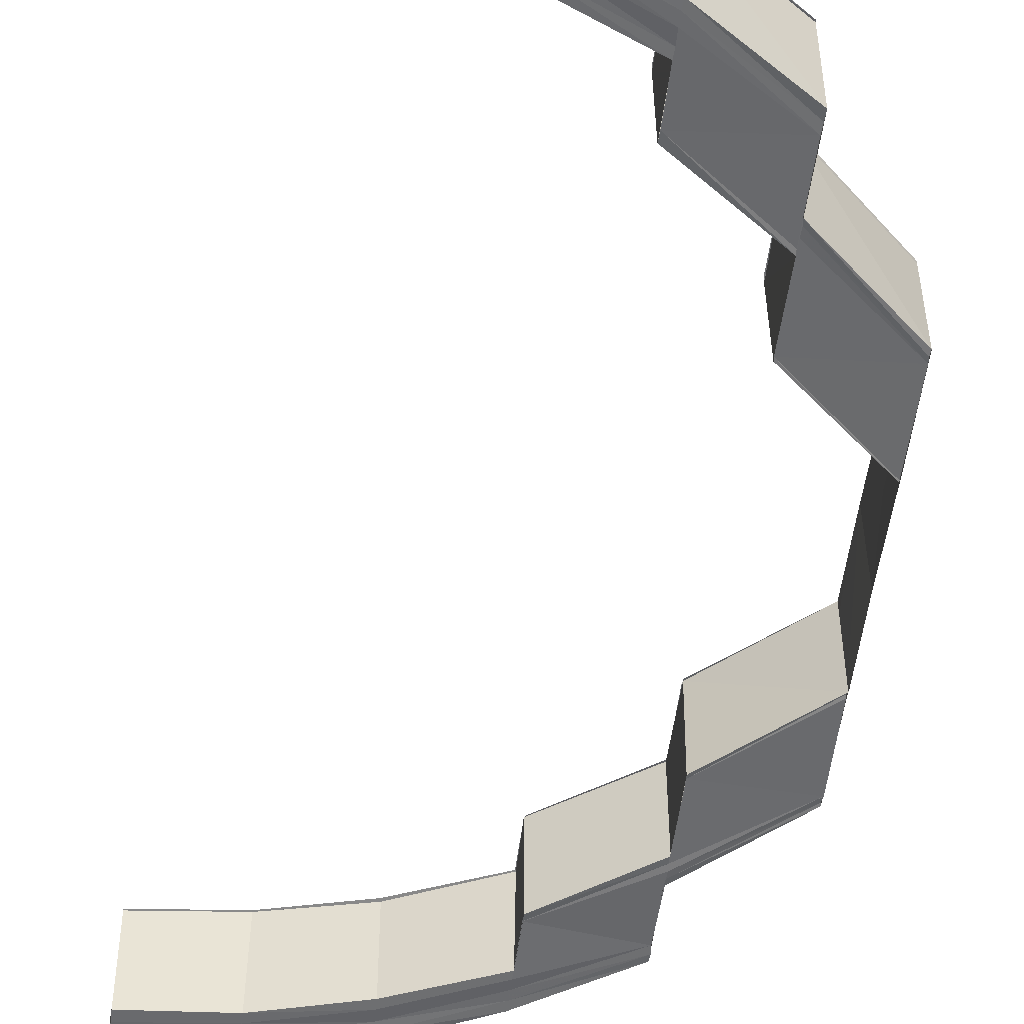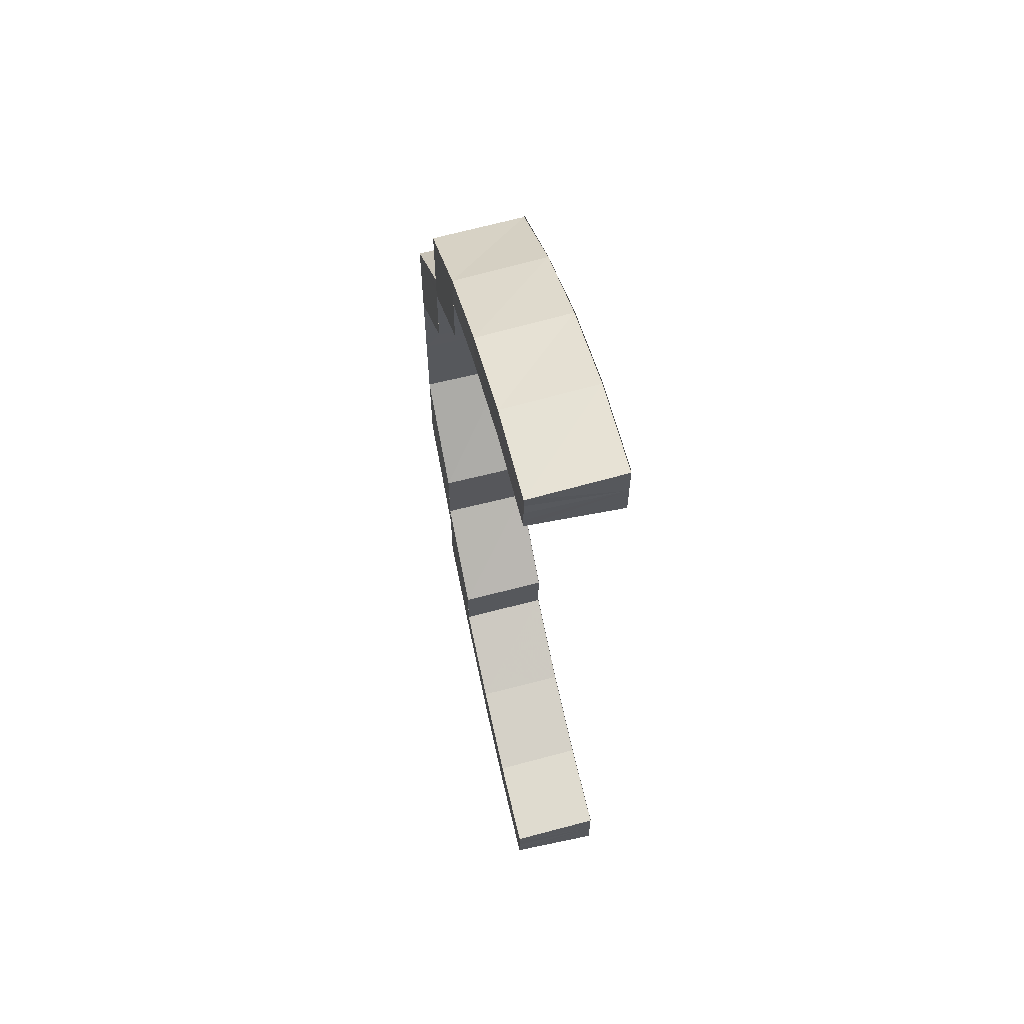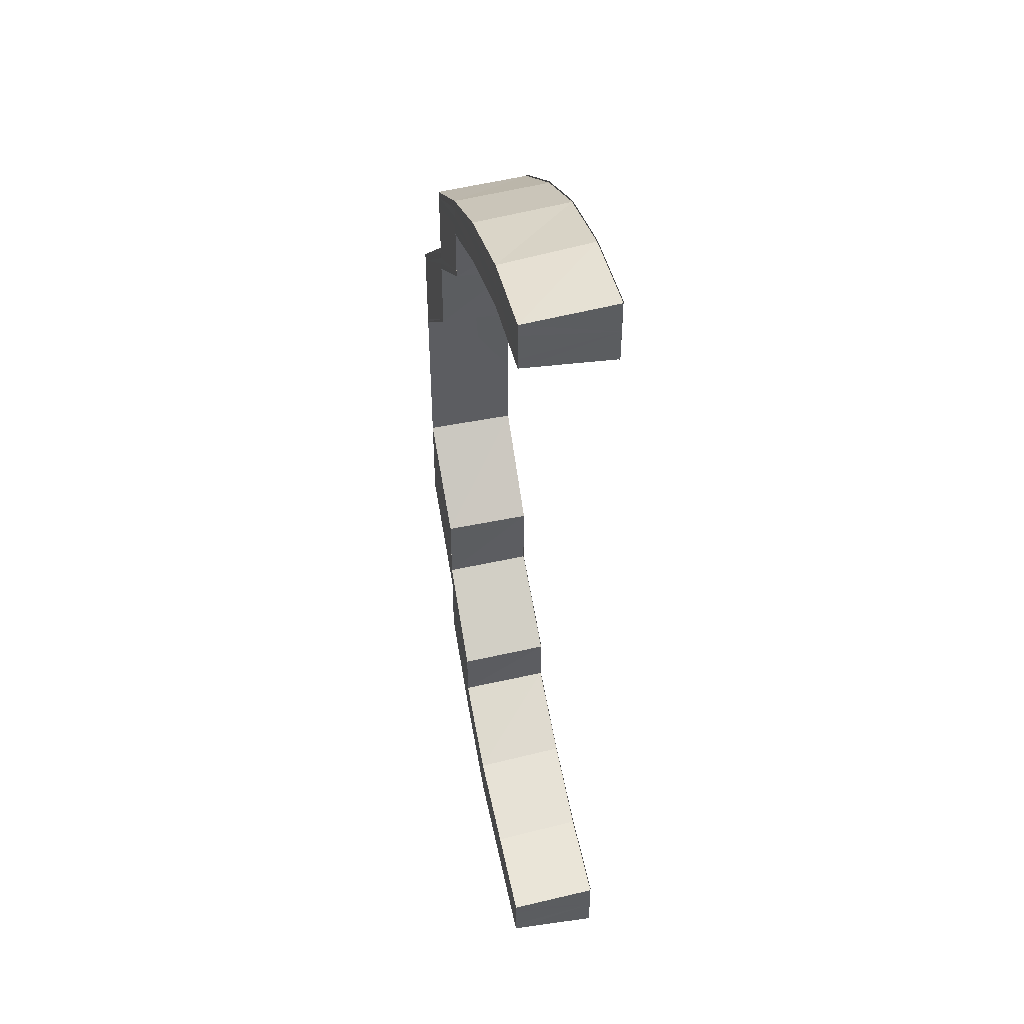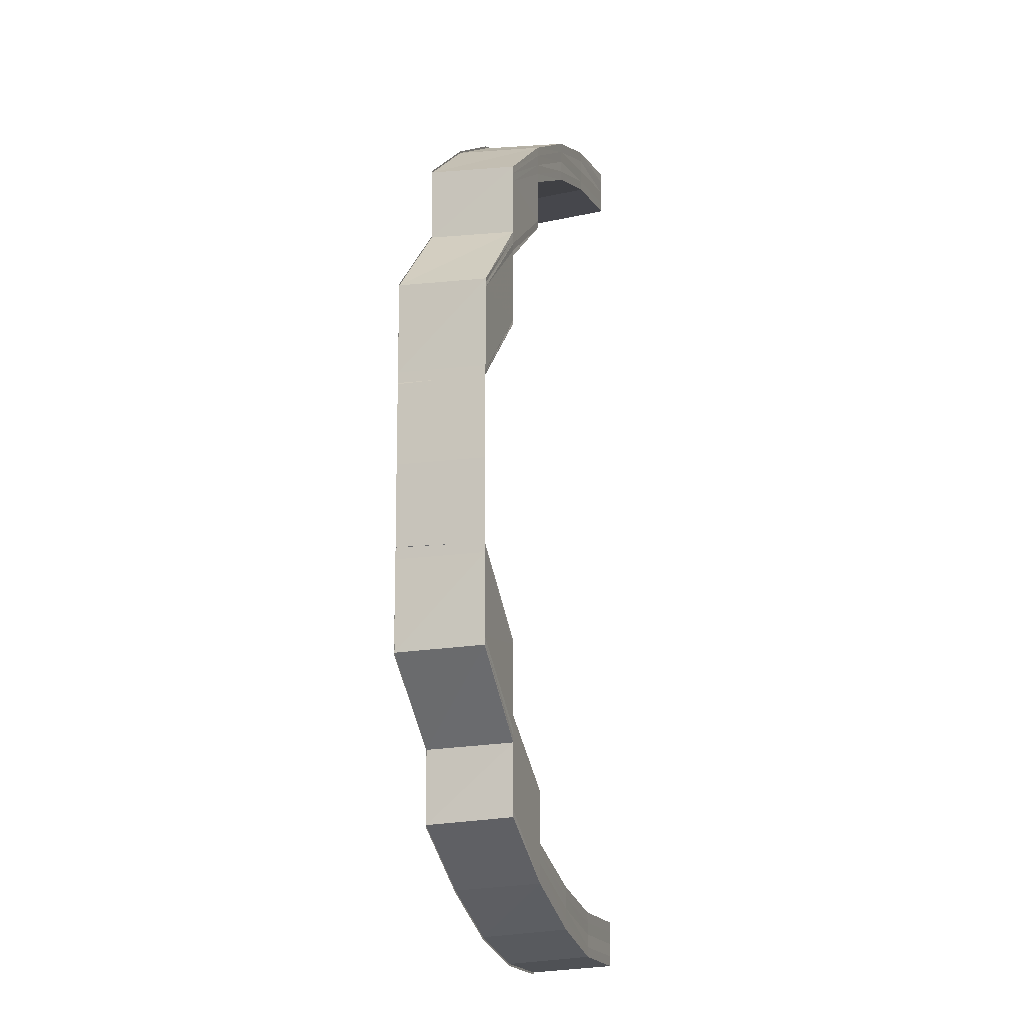
<metadata>
{"format":"obj","ext":"obj","renderer":"f3d","projection":"perspective","resolution":1024,"background":"white","views":[{"elev":-53.0,"azim":172.9,"up":"+Y"},{"elev":63.1,"azim":76.5,"up":"+Z"},{"elev":47.5,"azim":77.5,"up":"+Z"},{"elev":-13.2,"azim":-72.5,"up":"+Z"}]}
</metadata>
<code>
o 5612
v 2213 1884 8.199
v 2213 1884 8.2
v 2213 1884 8.2
v 2213 1884 8.201
v 2213 1884 8.2
v 2213 1884 8.2
v 2213 1884 8.202
v 2213 1884 8.205
v 2213 1884 8.201
v 2213 1884 8.209
v 2213 1884 8.204
v 2213 1884 8.216
v 2213 1884 8.209
v 2213 1884 8.202
v 2213 1884 8.201
v 2213 1884 8.203
v 2213 1884 8.204
v 2213 1884 8.2
v 2213 1884 8.201
v 2213 1884 8.205
v 2213 1884 8.204
v 2213 1884 8.208
v 2213 1884 8.209
v 2213 1884 8.203
v 2213 1884 8.204
v 2213 1884 8.209
v 2213 1884 8.209
v 2213 1884 8.216
v 2213 1884 8.215
v 2213 1884 8.215
v 2213 1884 8.215
v 2213 1884 8.208
v 2213 1884 8.209
v 2213 1884 8.224
v 2213 1884 8.215
v 2213 1884 8.223
v 2213 1884 8.224
v 2213 1884 8.233
v 2213 1884 8.225
v 2213 1884 8.233
v 2213 1884 8.233
v 2213 1884 8.224
v 2213 1884 8.234
v 2213 1884 8.225
v 2213 1884 8.235
v 2213 1884 8.244
v 2213 1884 8.244
v 2213 1884 8.235
v 2213 1884 8.244
v 2213 1884 8.253
v 2213 1884 8.253
v 2213 1884 8.243
v 2213 1884 8.244
v 2213 1884 8.253
v 2213 1884 8.244
v 2213 1884 8.235
v 2213 1884 8.263
v 2213 1884 8.264
v 2213 1884 8.273
v 2213 1884 8.274
v 2213 1884 8.273
v 2213 1884 8.282
v 2213 1884 8.253
v 2213 1884 8.253
v 2213 1884 8.262
v 2213 1884 8.262
v 2213 1884 8.253
v 2213 1884 8.262
v 2213 1884 8.271
v 2213 1884 8.243
v 2213 1884 8.233
v 2213 1884 8.233
v 2213 1884 8.233
v 2213 1884 8.223
v 2213 1884 8.233
v 2213 1884 8.233
v 2213 1884 8.223
v 2213 1884 8.223
v 2213 1884 8.233
v 2213 1884 8.224
v 2213 1884 8.225
v 2213 1884 8.233
v 2213 1884 8.223
v 2213 1884 8.233
v 2213 1884 8.233
v 2213 1884 8.223
v 2213 1884 8.223
v 2213 1884 8.223
v 2213 1884 8.225
v 2213 1884 8.234
v 2213 1884 8.226
v 2213 1884 8.235
v 2213 1884 8.243
v 2213 1884 8.244
v 2213 1884 8.235
v 2213 1884 8.244
v 2213 1884 8.235
v 2213 1884 8.244
v 2213 1884 8.235
v 2213 1884 8.219
v 2213 1884 8.218
v 2213 1884 8.22
v 2213 1884 8.227
v 2213 1884 8.22
v 2213 1884 8.227
v 2213 1884 8.22
v 2213 1884 8.227
v 2213 1884 8.227
v 2213 1884 8.22
v 2213 1884 8.22
v 2213 1884 8.213
v 2213 1884 8.212
v 2213 1884 8.217
v 2213 1884 8.21
v 2213 1884 8.216
v 2213 1884 8.208
v 2213 1884 8.209
v 2213 1884 8.207
v 2213 1884 8.206
v 2213 1884 8.209
v 2213 1884 8.214
v 2213 1884 8.21
v 2213 1884 8.214
v 2213 1884 8.21
v 2213 1884 8.208
v 2213 1884 8.215
v 2213 1884 8.214
v 2213 1884 8.21
v 2213 1884 8.21
v 2213 1884 8.21
v 2213 1884 8.21
v 2213 1884 8.208
v 2213 1884 8.208
v 2213 1884 8.209
v 2213 1884 8.207
v 2213 1884 8.214
v 2213 1884 8.214
v 2213 1884 8.208
v 2213 1884 8.206
v 2213 1884 8.214
v 2213 1884 8.22
v 2213 1884 8.22
v 2213 1884 8.227
v 2213 1884 8.22
v 2213 1884 8.22
v 2213 1884 8.227
v 2213 1884 8.22
v 2213 1884 8.207
v 2213 1884 8.207
v 2213 1884 8.208
v 2213 1884 8.208
v 2213 1884 8.207
v 2213 1884 8.207
v 2213 1884 8.206
v 2213 1884 8.206
v 2213 1884 8.207
v 2213 1884 8.205
v 2213 1884 8.204
v 2213 1884 8.203
v 2213 1884 8.203
v 2213 1884 8.205
v 2213 1884 8.202
v 2213 1884 8.202
v 2213 1884 8.2
v 2213 1884 8.2
v 2213 1884 8.201
v 2213 1884 8.204
v 2213 1884 8.209
v 2213 1884 8.2
v 2213 1884 8.199
v 2213 1884 8.2
v 2213 1884 8.199
v 2213 1884 8.203
v 2213 1884 8.2
v 2213 1884 8.201
v 2213 1884 8.2
v 2213 1884 8.204
v 2213 1884 8.203
v 2213 1884 8.208
v 2213 1884 8.203
v 2213 1884 8.215
v 2213 1884 8.215
v 2213 1884 8.208
v 2213 1884 8.209
v 2213 1884 8.208
v 2213 1884 8.207
v 2213 1884 8.208
v 2213 1884 8.207
v 2213 1884 8.206
v 2213 1884 8.208
v 2213 1884 8.207
v 2213 1884 8.21
v 2213 1884 8.207
v 2213 1884 8.208
v 2213 1884 8.208
v 2213 1884 8.21
v 2213 1884 8.208
v 2213 1884 8.214
v 2213 1884 8.209
v 2213 1884 8.21
v 2213 1884 8.21
v 2213 1884 8.215
v 2213 1884 8.21
v 2213 1884 8.206
v 2213 1884 8.205
v 2213 1884 8.208
v 2213 1884 8.205
v 2213 1884 8.203
v 2213 1884 8.206
v 2213 1884 8.207
v 2213 1884 8.209
v 2213 1884 8.214
v 2213 1884 8.204
v 2213 1884 8.203
v 2213 1884 8.202
v 2213 1884 8.203
v 2213 1884 8.2
v 2213 1884 8.202
v 2213 1884 8.202
v 2213 1884 8.2
v 2213 1884 8.207
v 2213 1884 8.213
v 2213 1884 8.212
v 2213 1884 8.206
v 2213 1884 8.205
v 2213 1884 8.21
v 2213 1884 8.209
v 2213 1884 8.218
v 2213 1884 8.217
v 2213 1884 8.216
v 2213 1884 8.219
v 2213 1884 8.226
v 2213 1884 8.227
v 2213 1884 8.22
v 2213 1884 8.227
v 2213 1884 8.235
v 2213 1884 8.227
v 2213 1884 8.235
v 2213 1884 8.244
v 2213 1884 8.227
v 2213 1884 8.22
v 2213 1884 8.235
v 2213 1884 8.244
v 2213 1884 8.235
v 2213 1884 8.235
v 2213 1884 8.244
v 2213 1884 8.235
v 2213 1884 8.272
v 2213 1884 8.272
v 2213 1884 8.263
v 2213 1884 8.262
v 2213 1884 8.281
v 2213 1884 8.271
v 2213 1884 8.282
v 2213 1884 8.271
v 2213 1884 8.262
v 2213 1884 8.273
v 2213 1884 8.282
v 2213 1884 8.273
v 2213 1884 8.283
v 2213 1884 8.274
v 2213 1884 8.283
v 2213 1884 8.283
v 2213 1884 8.274
v 2213 1884 8.274
v 2213 1884 8.274
v 2213 1884 8.29
v 2213 1884 8.291
v 2213 1884 8.282
v 2213 1884 8.29
v 2213 1884 8.297
v 2213 1884 8.283
v 2213 1884 8.274
v 2213 1884 8.283
v 2213 1884 8.283
v 2213 1884 8.274
v 2213 1884 8.274
v 2213 1884 8.302
v 2213 1884 8.298
v 2213 1884 8.305
v 2213 1884 8.303
v 2213 1884 8.306
v 2213 1884 8.306
v 2213 1884 8.307
v 2213 1884 8.306
v 2213 1884 8.307
v 2213 1884 8.306
v 2213 1884 8.306
v 2213 1884 8.305
v 2213 1884 8.303
v 2213 1884 8.306
v 2213 1884 8.306
v 2213 1884 8.303
v 2213 1884 8.303
v 2213 1884 8.302
v 2213 1884 8.298
v 2213 1884 8.303
v 2213 1884 8.303
v 2213 1884 8.298
v 2213 1884 8.298
v 2213 1884 8.297
v 2213 1884 8.291
v 2213 1884 8.298
v 2213 1884 8.298
v 2213 1884 8.291
v 2213 1884 8.291
v 2213 1884 8.304
v 2213 1884 8.305
v 2213 1884 8.301
v 2213 1884 8.296
v 2213 1884 8.305
v 2213 1884 8.302
v 2213 1884 8.297
v 2213 1884 8.29
v 2213 1884 8.305
v 2213 1884 8.306
v 2213 1884 8.303
v 2213 1884 8.302
v 2213 1884 8.303
v 2213 1884 8.302
v 2213 1884 8.303
v 2213 1884 8.307
v 2213 1884 8.306
v 2213 1884 8.306
v 2213 1884 8.307
v 2213 1884 8.306
v 2213 1884 8.3
v 2213 1884 8.301
v 2213 1884 8.3
v 2213 1884 8.302
v 2213 1884 8.3
v 2213 1884 8.299
v 2213 1884 8.299
v 2213 1884 8.299
v 2213 1884 8.299
v 2213 1884 8.3
v 2213 1884 8.3
v 2213 1884 8.299
v 2213 1884 8.297
v 2213 1884 8.296
v 2213 1884 8.293
v 2213 1884 8.299
v 2213 1884 8.3
v 2213 1884 8.296
v 2213 1884 8.296
v 2213 1884 8.299
v 2213 1884 8.296
v 2213 1884 8.296
v 2213 1884 8.297
v 2213 1884 8.292
v 2213 1884 8.292
v 2213 1884 8.296
v 2213 1884 8.292
v 2213 1884 8.292
v 2213 1884 8.293
v 2213 1884 8.292
v 2213 1884 8.287
v 2213 1884 8.286
v 2213 1884 8.287
v 2213 1884 8.279
v 2213 1884 8.293
v 2213 1884 8.297
v 2213 1884 8.298
v 2213 1884 8.294
v 2213 1884 8.299
v 2213 1884 8.295
v 2213 1884 8.301
v 2213 1884 8.302
v 2213 1884 8.302
v 2213 1884 8.305
v 2213 1884 8.3
v 2213 1884 8.3
v 2213 1884 8.3
v 2213 1884 8.299
v 2213 1884 8.296
v 2213 1884 8.292
v 2213 1884 8.299
v 2213 1884 8.3
v 2213 1884 8.299
v 2213 1884 8.299
v 2213 1884 8.296
v 2213 1884 8.296
v 2213 1884 8.292
v 2213 1884 8.292
v 2213 1884 8.299
v 2213 1884 8.299
v 2213 1884 8.296
v 2213 1884 8.296
v 2213 1884 8.271
v 2213 1884 8.271
v 2213 1884 8.262
v 2213 1884 8.271
v 2213 1884 8.271
v 2213 1884 8.262
v 2213 1884 8.271
v 2213 1884 8.271
v 2213 1884 8.262
v 2213 1884 8.279
v 2213 1884 8.271
v 2213 1884 8.279
v 2213 1884 8.279
v 2213 1884 8.286
v 2213 1884 8.279
v 2213 1884 8.279
v 2213 1884 8.286
v 2213 1884 8.279
v 2213 1884 8.279
v 2213 1884 8.287
v 2213 1884 8.287
v 2213 1884 8.28
v 2213 1884 8.286
v 2213 1884 8.279
v 2213 1884 8.289
v 2213 1884 8.286
v 2213 1884 8.286
v 2213 1884 8.279
v 2213 1884 8.279
v 2213 1884 8.296
v 2213 1884 8.29
v 2213 1884 8.301
v 2213 1884 8.297
v 2213 1884 8.29
v 2213 1884 8.291
v 2213 1884 8.298
v 2213 1884 8.291
v 2213 1884 8.291
v 2213 1884 8.298
v 2213 1884 8.291
v 2213 1884 8.303
v 2213 1884 8.298
v 2213 1884 8.298
v 2213 1884 8.303
v 2213 1884 8.298
v 2213 1884 8.302
v 2213 1884 8.306
v 2213 1884 8.303
v 2213 1884 8.303
v 2213 1884 8.306
v 2213 1884 8.303
v 2213 1884 8.305
v 2213 1884 8.304
v 2213 1884 8.306
v 2213 1884 8.307
v 2213 1884 8.262
v 2213 1884 8.271
v 2213 1884 8.263
v 2213 1884 8.272
v 2213 1884 8.263
v 2213 1884 8.272
v 2213 1884 8.28
v 2213 1884 8.279
v 2213 1884 8.287
v 2213 1884 8.281
v 2213 1884 8.273
v 2213 1884 8.287
v 2213 1884 8.282
v 2213 1884 8.289
v 2213 1884 8.282
v 2213 1884 8.273
v 2213 1884 8.294
v 2213 1884 8.293
v 2213 1884 8.297
v 2213 1884 8.295
v 2213 1884 8.29
v 2213 1884 8.298
v 2213 1884 8.299
v 2213 1884 8.207
v 2213 1884 8.206
v 2213 1884 8.205
v 2213 1884 8.203
v 2213 1884 8.202
v 2213 1884 8.2
f 1 2 3
f 2 4 5
f 6 7 3
f 7 8 9
f 8 10 11
f 10 12 13
f 14 15 5
f 16 17 15
f 18 16 19
f 20 21 15
f 22 23 21
f 24 22 25
f 26 27 21
f 28 29 27
f 30 31 27
f 32 30 33
f 28 34 35
f 34 36 35
f 37 38 36
f 39 40 34
f 40 41 42
f 43 40 39
f 44 43 39
f 45 43 44
f 45 46 43
f 47 46 45
f 48 49 45
f 50 51 47
f 51 50 52
f 53 54 47
f 53 55 56
f 57 58 54
f 57 59 58
f 59 60 58
f 61 62 60
f 63 57 64
f 64 65 63
f 65 66 67
f 68 69 66
f 70 67 52
f 70 52 71
f 72 70 71
f 72 73 74
f 75 76 74
f 77 75 78
f 71 79 80
f 80 79 81
f 79 82 81
f 83 84 80
f 84 85 86
f 87 84 88
f 81 82 89
f 82 90 89
f 89 90 91
f 90 92 91
f 90 93 92
f 93 94 92
f 92 94 95
f 94 96 95
f 95 96 97
f 96 98 99
f 89 91 100
f 101 89 100
f 100 91 102
f 91 103 102
f 102 103 104
f 103 105 106
f 107 108 106
f 109 107 110
f 101 100 111
f 112 101 111
f 113 101 112
f 114 113 112
f 115 113 114
f 112 111 116
f 117 115 114
f 35 115 117
f 114 112 118
f 118 112 116
f 117 114 119
f 119 114 118
f 116 111 120
f 111 121 120
f 120 121 122
f 121 123 124
f 120 124 125
f 126 127 124
f 128 126 129
f 130 131 125
f 132 130 133
f 122 134 135
f 136 137 134
f 138 135 139
f 136 104 140
f 104 141 140
f 142 143 141
f 144 143 145
f 143 146 147
f 148 120 138
f 116 120 148
f 148 125 149
f 150 151 149
f 152 150 153
f 154 116 148
f 118 116 154
f 154 148 155
f 155 148 156
f 157 154 155
f 158 118 154
f 158 154 157
f 119 118 158
f 159 158 157
f 160 119 158
f 160 158 159
f 161 119 160
f 161 117 119
f 13 117 161
f 162 160 159
f 163 160 162
f 163 161 160
f 11 161 163
f 164 163 162
f 9 163 164
f 165 166 164
f 166 167 163
f 167 168 161
f 166 169 170
f 171 166 172
f 167 173 174
f 175 167 176
f 177 168 178
f 168 179 180
f 168 181 117
f 181 182 183
f 184 181 185
f 186 187 188
f 186 187 189
f 187 190 191
f 187 192 193
f 194 192 195
f 192 196 197
f 192 198 199
f 200 198 201
f 198 202 203
f 193 204 205
f 199 206 204
f 207 204 208
f 209 210 207
f 210 211 204
f 211 212 206
f 204 206 213
f 204 213 214
f 208 213 215
f 215 216 217
f 213 216 218
f 216 219 220
f 206 221 213
f 213 221 216
f 206 222 221
f 140 222 206
f 222 223 221
f 221 224 216
f 221 223 224
f 216 224 14
f 224 225 219
f 223 226 224
f 224 226 20
f 226 227 225
f 223 228 226
f 229 230 227
f 228 229 226
f 226 229 26
f 231 228 223
f 231 232 228
f 233 232 231
f 234 235 231
f 97 236 233
f 237 97 233
f 238 239 236
f 237 240 241
f 242 243 244
f 245 246 247
f 248 249 250
f 250 249 251
f 248 252 249
f 249 253 251
f 251 253 65
f 254 252 248
f 253 255 256
f 257 254 248
f 258 254 257
f 259 258 257
f 260 258 259
f 261 262 259
f 262 263 264
f 265 262 266
f 267 268 260
f 269 267 260
f 270 271 268
f 269 272 273
f 274 275 273
f 276 274 277
f 271 278 279
f 278 280 281
f 280 282 283
f 282 284 285
f 286 284 285
f 287 286 288
f 289 285 290
f 291 292 290
f 293 291 294
f 295 290 296
f 297 298 296
f 299 297 300
f 301 296 302
f 303 304 302
f 305 303 306
f 307 308 289
f 309 307 295
f 310 309 301
f 307 311 312
f 309 312 313
f 310 313 314
f 315 316 311
f 317 315 307
f 318 307 309
f 318 319 307
f 320 317 318
f 317 315 321
f 320 317 321
f 315 282 321
f 282 322 321
f 323 322 324
f 322 325 326
f 327 320 321
f 327 320 328
f 329 327 328
f 328 330 318
f 331 327 321
f 332 331 333
f 331 334 335
f 331 336 337
f 338 337 339
f 340 339 341
f 342 331 343
f 344 342 345
f 342 346 347
f 348 342 349
f 350 348 351
f 348 352 353
f 354 348 355
f 356 355 357
f 358 356 357
f 358 359 360
f 361 362 356
f 363 362 361
f 364 363 361
f 365 363 364
f 366 365 364
f 363 367 362
f 365 368 363
f 368 367 363
f 368 321 367
f 321 369 367
f 370 321 368
f 367 369 371
f 367 371 362
f 362 371 340
f 369 372 371
f 371 372 338
f 372 373 374
f 371 374 375
f 362 375 376
f 377 378 374
f 379 377 380
f 381 382 376
f 383 381 384
f 385 386 375
f 387 385 388
f 389 390 391
f 392 393 394
f 395 396 397
f 395 398 399
f 398 400 399
f 401 402 400
f 403 402 404
f 402 405 406
f 407 408 398
f 409 408 407
f 410 409 407
f 408 411 412
f 413 409 410
f 414 415 412
f 416 414 417
f 413 366 409
f 418 366 413
f 419 418 413
f 418 420 366
f 420 365 366
f 421 418 419
f 422 421 419
f 279 421 422
f 423 424 422
f 425 424 426
f 424 427 428
f 424 429 421
f 430 429 431
f 429 432 433
f 421 434 418
f 281 434 421
f 429 435 434
f 434 420 418
f 436 435 437
f 435 438 439
f 435 322 440
f 434 440 420
f 283 440 434
f 440 441 420
f 420 441 365
f 441 368 365
f 441 370 368
f 442 370 441
f 440 442 441
f 443 442 440
f 444 445 446
f 399 447 446
f 446 447 448
f 447 449 448
f 447 450 449
f 451 452 450
f 450 453 449
f 449 453 454
f 450 455 453
f 357 455 450
f 453 456 454
f 454 456 59
f 455 457 453
f 456 458 459
f 455 460 457
f 461 462 460
f 460 463 457
f 457 463 464
f 463 310 464
f 464 310 267
f 460 465 463
f 462 329 465
f 349 465 460
f 463 466 310
f 465 466 463
f 466 309 310
f 466 318 309
f 328 318 466
f 465 328 466
f 343 328 465
f 467 468 159
f 468 469 159
f 469 470 159
f 470 471 159
f 471 472 159
f 472 165 159

</code>
